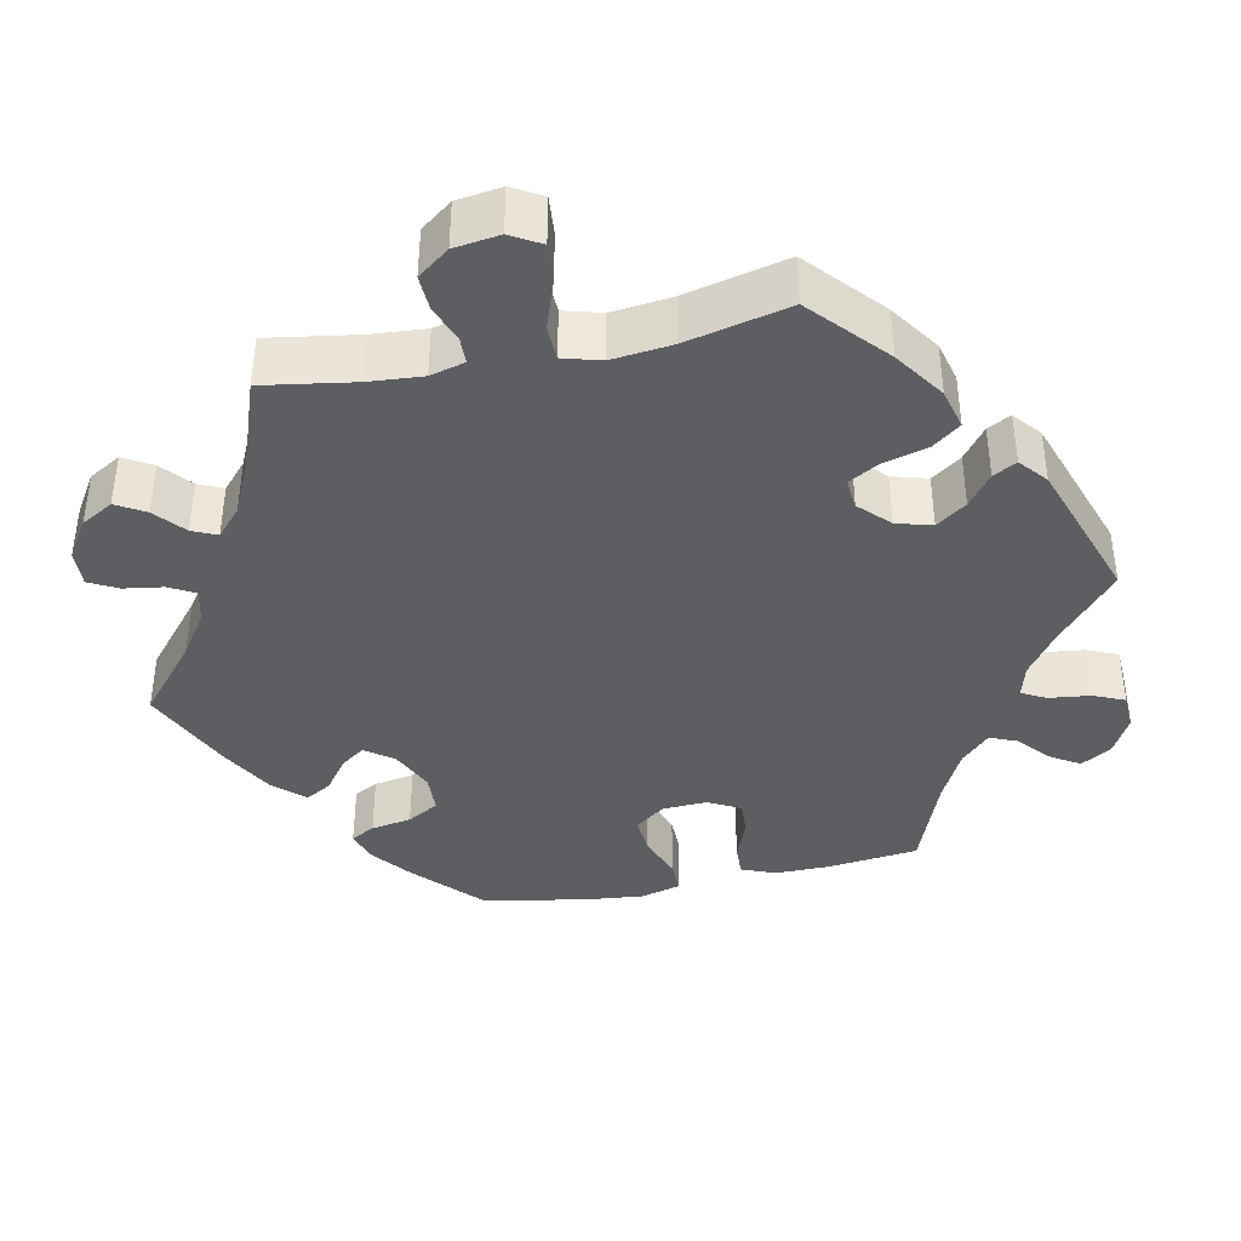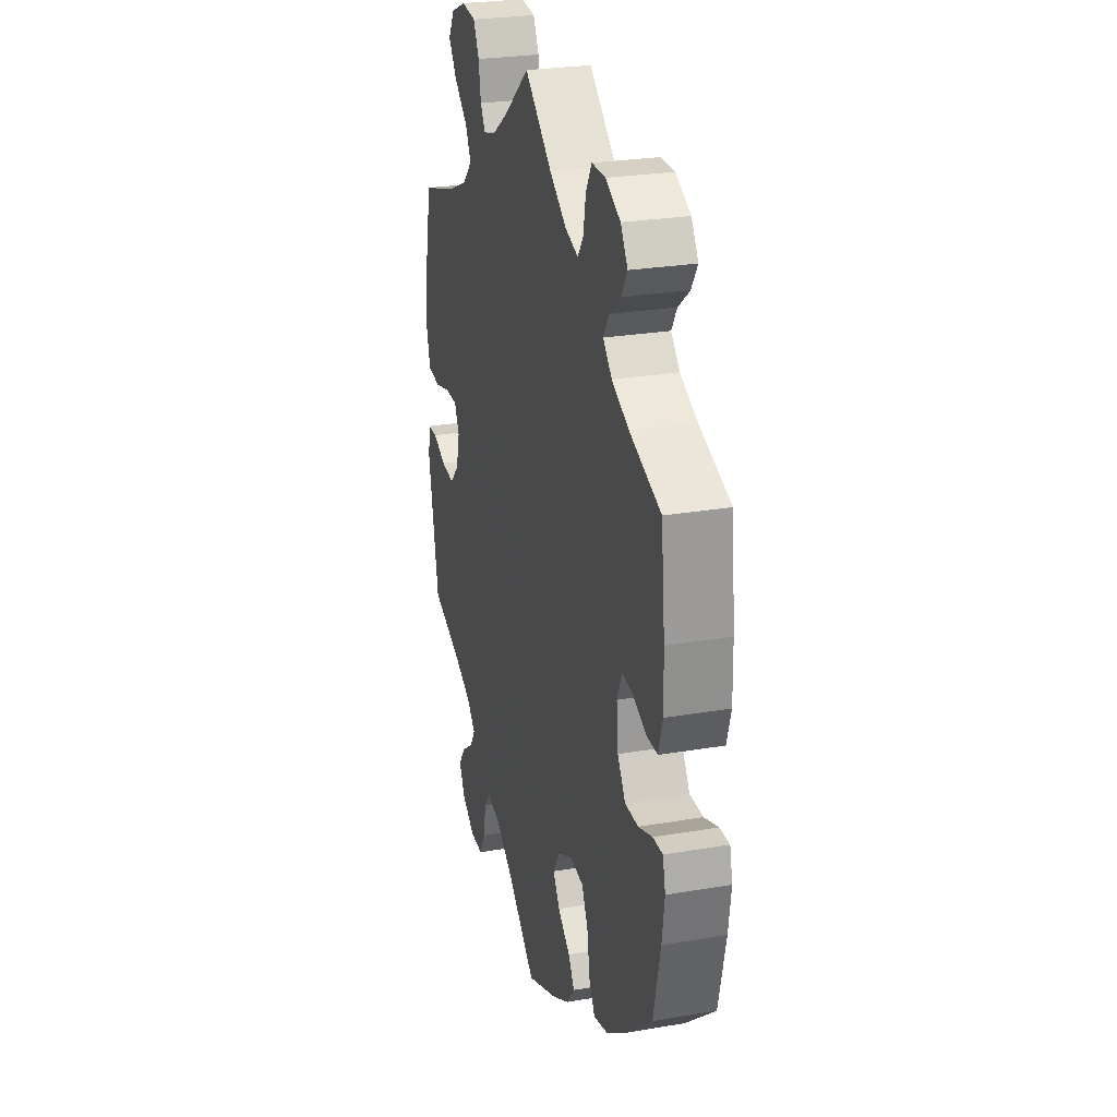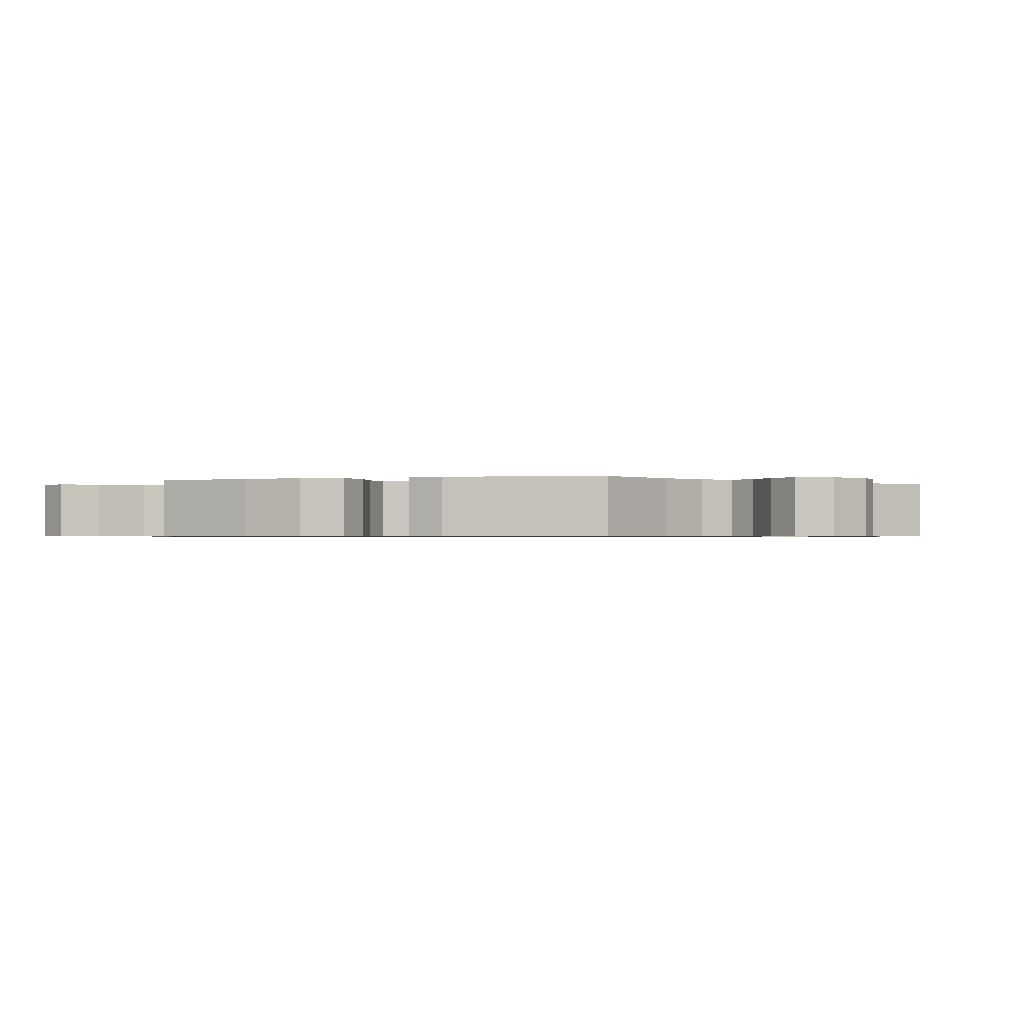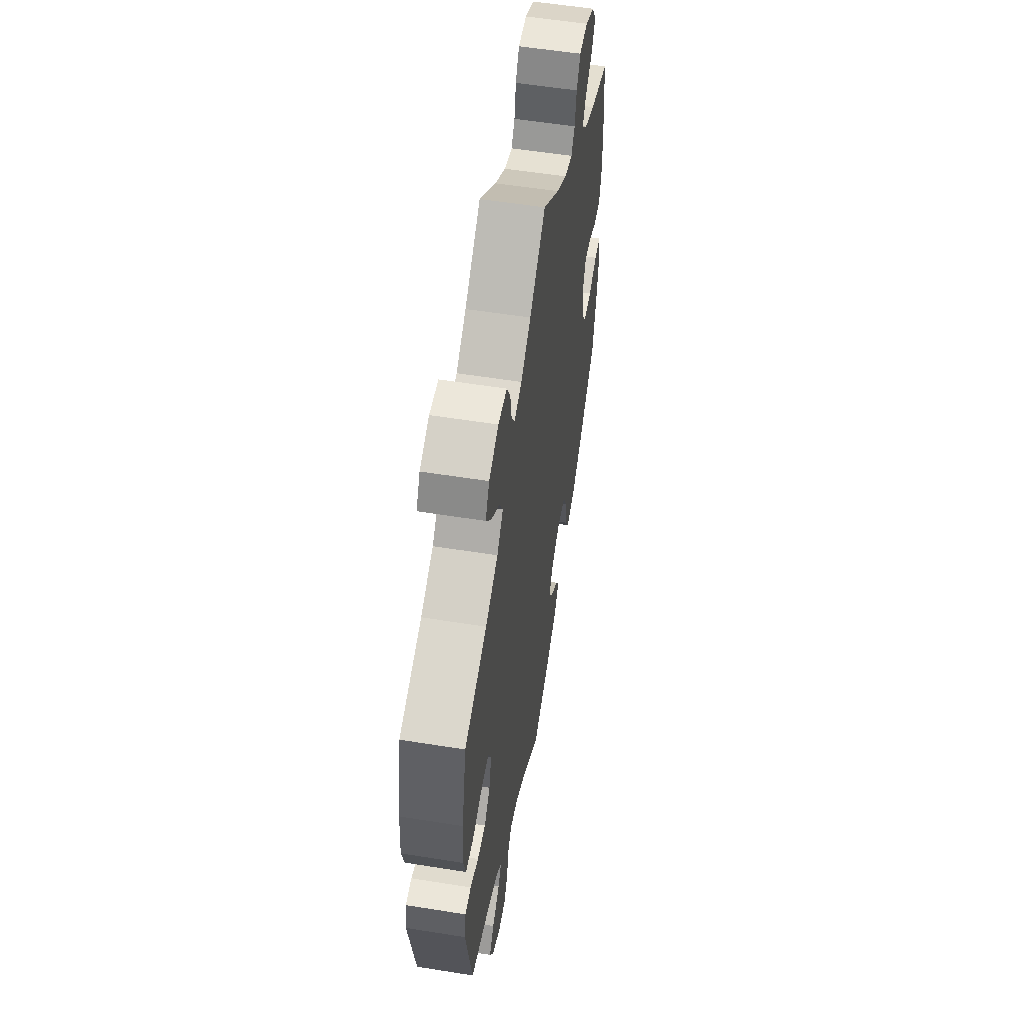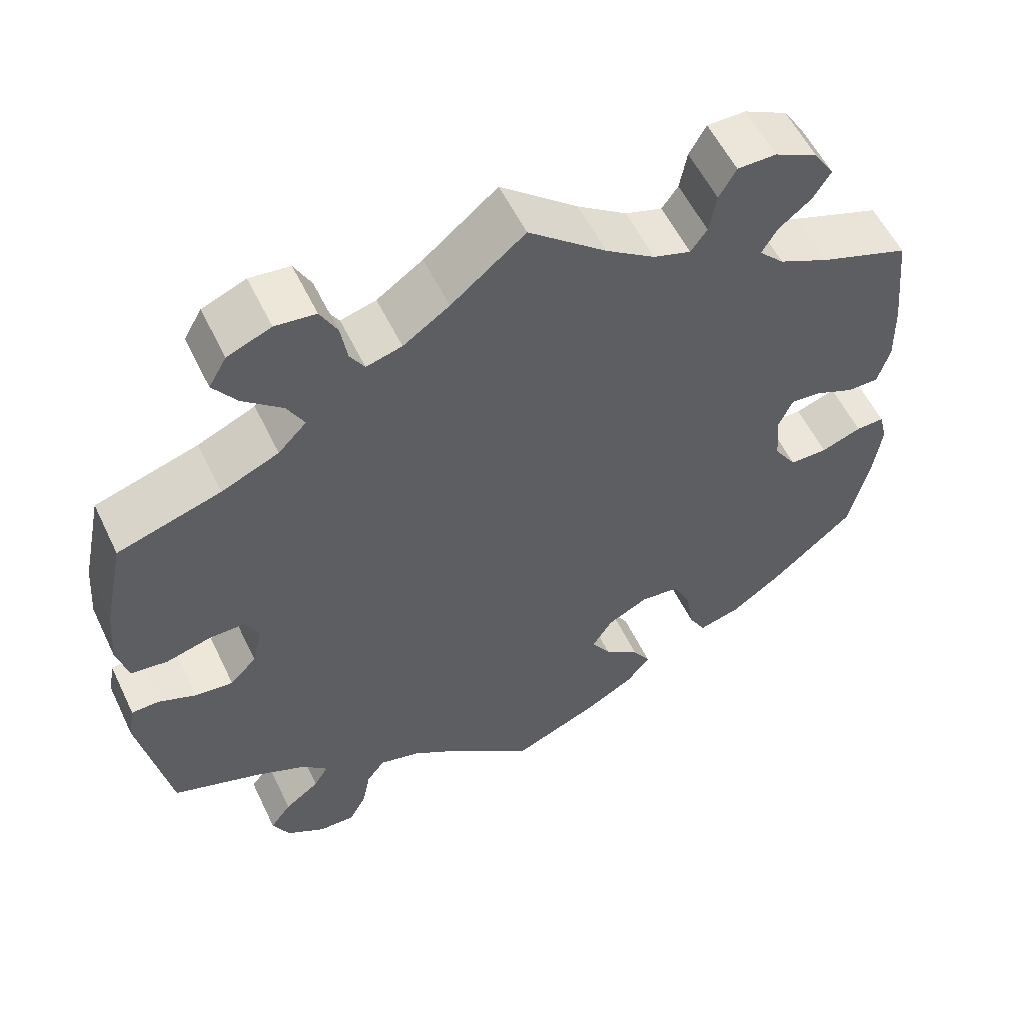
<metadata>
{"format":"obj","ext":"obj","renderer":"f3d","projection":"perspective","resolution":1024,"background":"white","views":[{"elev":-39.1,"azim":41.7,"up":"+Y"},{"elev":26.3,"azim":-105.1,"up":"+Z"},{"elev":-0.7,"azim":108.9,"up":"+Y"},{"elev":55.6,"azim":99.6,"up":"+Z"},{"elev":56.4,"azim":154.5,"up":"+Z"}]}
</metadata>
<code>
v -0.39 0.07 0.329
v -0.329 0.07 0.358
v -0.298 0.07 0.39
v -0.317 0.07 0.422
v -0.357 0.07 0.454
v -0.379 0.07 0.489
v -0.354 0.07 0.528
v -0.301 0.07 0.555
v -0.253 0.07 0.555
v -0.232 0.07 0.518
v -0.223 0.07 0.469
v -0.203 0.07 0.441
v -0.157 0.07 0.456
v -0.096 0.07 0.498
v 0 0.07 0.578
v 0.091 0.07 0.504
v 0.148 0.07 0.465
v 0.192 0.07 0.453
v 0.21 0.07 0.482
v 0.218 0.07 0.531
v 0.239 0.07 0.571
v 0.289 0.07 0.577
v 0.343 0.07 0.555
v 0.365 0.07 0.517
v 0.336 0.07 0.476
v 0.287 0.07 0.434
v 0.266 0.07 0.395
v 0.301 0.07 0.359
v 0.372 0.07 0.328
v 0.5 0.07 0.289
v 0.526 0.07 0.165
v 0.532 0.07 0.088
v 0.518 0.07 0.037
v 0.473 0.07 0.031
v 0.416 0.07 0.046
v 0.372 0.07 0.046
v 0.355 0.07 0.01
v 0.368 0.07 -0.041
v 0.401 0.07 -0.075
v 0.448 0.07 -0.07
v 0.495 0.07 -0.05
v 0.529 0.07 -0.051
v 0.537 0.07 -0.096
v 0.5 0.07 -0.289
v 0.389 0.07 -0.329
v 0.327 0.07 -0.358
v 0.296 0.07 -0.389
v 0.314 0.07 -0.419
v 0.357 0.07 -0.451
v 0.383 0.07 -0.486
v 0.362 0.07 -0.528
v 0.314 0.07 -0.558
v 0.269 0.07 -0.559
v 0.248 0.07 -0.52
v 0.238 0.07 -0.468
v 0.215 0.07 -0.438
v 0.165 0.07 -0.452
v 0.101 0.07 -0.495
v 0.001 0.07 -0.578
v -0.108 0.07 -0.531
v -0.168 0.07 -0.497
v -0.197 0.07 -0.46
v -0.175 0.07 -0.425
v -0.131 0.07 -0.39
v -0.107 0.07 -0.353
v -0.132 0.07 -0.313
v -0.183 0.07 -0.287
v -0.231 0.07 -0.293
v -0.253 0.07 -0.338
v -0.263 0.07 -0.399
v -0.284 0.07 -0.436
v -0.336 0.07 -0.422
v -0.399 0.07 -0.377
v -0.501 0.07 -0.289
v -0.526 0.07 -0.178
v -0.535 0.07 -0.112
v -0.525 0.07 -0.071
v -0.49 0.07 -0.072
v -0.44 0.07 -0.09
v -0.393 0.07 -0.09
v -0.365 0.07 -0.047
v -0.359 0.07 0.014
v -0.377 0.07 0.055
v -0.415 0.07 0.051
v -0.463 0.07 0.03
v -0.502 0.07 0.03
v -0.517 0.07 0.08
v -0.515 0.07 0.158
v -0.501 0.07 0.289
v -0.39 0 0.329
v -0.329 0 0.358
v -0.298 0 0.39
v -0.317 0 0.422
v -0.357 0 0.454
v -0.379 0 0.489
v -0.354 0 0.528
v -0.301 0 0.555
v -0.253 0 0.555
v -0.232 0 0.518
v -0.223 0 0.469
v -0.203 0 0.441
v -0.157 0 0.456
v -0.096 0 0.498
v 0 0 0.578
v 0.091 0 0.504
v 0.148 0 0.465
v 0.192 0 0.453
v 0.21 0 0.482
v 0.218 0 0.531
v 0.239 0 0.571
v 0.289 0 0.577
v 0.343 0 0.555
v 0.365 0 0.517
v 0.336 0 0.476
v 0.287 0 0.434
v 0.266 0 0.395
v 0.301 0 0.359
v 0.372 0 0.328
v 0.5 0 0.289
v 0.526 0 0.165
v 0.532 0 0.088
v 0.518 0 0.037
v 0.473 0 0.031
v 0.416 0 0.046
v 0.372 0 0.046
v 0.355 0 0.01
v 0.368 0 -0.041
v 0.401 0 -0.075
v 0.448 0 -0.07
v 0.495 0 -0.05
v 0.529 0 -0.051
v 0.537 0 -0.096
v 0.5 0 -0.289
v 0.389 0 -0.329
v 0.327 0 -0.358
v 0.296 0 -0.389
v 0.314 0 -0.419
v 0.357 0 -0.451
v 0.383 0 -0.486
v 0.362 0 -0.528
v 0.314 0 -0.558
v 0.269 0 -0.559
v 0.248 0 -0.52
v 0.238 0 -0.468
v 0.215 0 -0.438
v 0.165 0 -0.452
v 0.101 0 -0.495
v 0.001 0 -0.578
v -0.108 0 -0.531
v -0.168 0 -0.497
v -0.197 0 -0.46
v -0.175 0 -0.425
v -0.131 0 -0.39
v -0.107 0 -0.353
v -0.132 0 -0.313
v -0.183 0 -0.287
v -0.231 0 -0.293
v -0.253 0 -0.338
v -0.263 0 -0.399
v -0.284 0 -0.436
v -0.336 0 -0.422
v -0.399 0 -0.377
v -0.501 0 -0.289
v -0.526 0 -0.178
v -0.535 0 -0.112
v -0.525 0 -0.071
v -0.49 0 -0.072
v -0.44 0 -0.09
v -0.393 0 -0.09
v -0.365 0 -0.047
v -0.359 0 0.014
v -0.377 0 0.055
v -0.415 0 0.051
v -0.463 0 0.03
v -0.502 0 0.03
v -0.517 0 0.08
v -0.515 0 0.158
v -0.501 0 0.289
f 88 89 1
f 87 88 1 2
f 84 85 86 87
f 83 84 87 2
f 82 83 2 3
f 81 82 3
f 76 77 78 79
f 76 79 80
f 75 76 80
f 74 75 80
f 73 74 80 81
f 69 70 71 72
f 68 69 72 73
f 61 62 63 64
f 61 64 65
f 58 59 60 61
f 57 58 61 65
f 56 57 65 66
f 52 53 54 55
f 52 55 56
f 51 52 56
f 48 49 50 51
f 47 48 51 56
f 46 47 56 66
f 42 43 44 45
f 40 41 42 45
f 39 40 45 46
f 38 39 46 66
f 32 33 34 35
f 32 35 36
f 29 30 31 32
f 28 29 32 36
f 27 28 36 37
f 23 24 25 26
f 23 26 27
f 22 23 27
f 19 20 21 22
f 18 19 22 27
f 17 18 27 37
f 14 15 16
f 13 14 16 17
f 12 13 17 37
f 8 9 10 11
f 8 11 12
f 7 8 12
f 4 5 6 7
f 3 4 7 12
f 68 73 81 3
f 37 38 66 67
f 37 67 68
f 3 12 37 68
f 90 178 177
f 91 90 177 176
f 176 175 174 173
f 91 176 173 172
f 92 91 172 171
f 92 171 170
f 168 167 166 165
f 169 168 165
f 169 165 164
f 169 164 163
f 170 169 163 162
f 161 160 159 158
f 162 161 158 157
f 153 152 151 150
f 154 153 150
f 150 149 148 147
f 154 150 147 146
f 155 154 146 145
f 144 143 142 141
f 145 144 141
f 145 141 140
f 140 139 138 137
f 145 140 137 136
f 155 145 136 135
f 134 133 132 131
f 134 131 130 129
f 135 134 129 128
f 155 135 128 127
f 124 123 122 121
f 125 124 121
f 121 120 119 118
f 125 121 118 117
f 126 125 117 116
f 115 114 113 112
f 116 115 112
f 116 112 111
f 111 110 109 108
f 116 111 108 107
f 126 116 107 106
f 105 104 103
f 106 105 103 102
f 126 106 102 101
f 100 99 98 97
f 101 100 97
f 101 97 96
f 96 95 94 93
f 101 96 93 92
f 92 170 162 157
f 156 155 127 126
f 157 156 126
f 157 126 101 92
f 1 90 91 2
f 2 91 92 3
f 3 92 93 4
f 4 93 94 5
f 5 94 95 6
f 6 95 96 7
f 7 96 97 8
f 8 97 98 9
f 9 98 99 10
f 10 99 100 11
f 11 100 101 12
f 12 101 102 13
f 13 102 103 14
f 14 103 104 15
f 15 104 105 16
f 16 105 106 17
f 17 106 107 18
f 18 107 108 19
f 19 108 109 20
f 20 109 110 21
f 21 110 111 22
f 22 111 112 23
f 23 112 113 24
f 24 113 114 25
f 25 114 115 26
f 26 115 116 27
f 27 116 117 28
f 28 117 118 29
f 29 118 119 30
f 30 119 120 31
f 31 120 121 32
f 32 121 122 33
f 33 122 123 34
f 34 123 124 35
f 35 124 125 36
f 36 125 126 37
f 37 126 127 38
f 38 127 128 39
f 39 128 129 40
f 40 129 130 41
f 41 130 131 42
f 42 131 132 43
f 43 132 133 44
f 44 133 134 45
f 45 134 135 46
f 46 135 136 47
f 47 136 137 48
f 48 137 138 49
f 49 138 139 50
f 50 139 140 51
f 51 140 141 52
f 52 141 142 53
f 53 142 143 54
f 54 143 144 55
f 55 144 145 56
f 56 145 146 57
f 57 146 147 58
f 58 147 148 59
f 59 148 149 60
f 60 149 150 61
f 61 150 151 62
f 62 151 152 63
f 63 152 153 64
f 64 153 154 65
f 65 154 155 66
f 66 155 156 67
f 67 156 157 68
f 68 157 158 69
f 69 158 159 70
f 70 159 160 71
f 71 160 161 72
f 72 161 162 73
f 73 162 163 74
f 74 163 164 75
f 75 164 165 76
f 76 165 166 77
f 77 166 167 78
f 78 167 168 79
f 79 168 169 80
f 80 169 170 81
f 81 170 171 82
f 82 171 172 83
f 83 172 173 84
f 84 173 174 85
f 85 174 175 86
f 86 175 176 87
f 87 176 177 88
f 88 177 178 89
f 89 178 90 1

</code>
